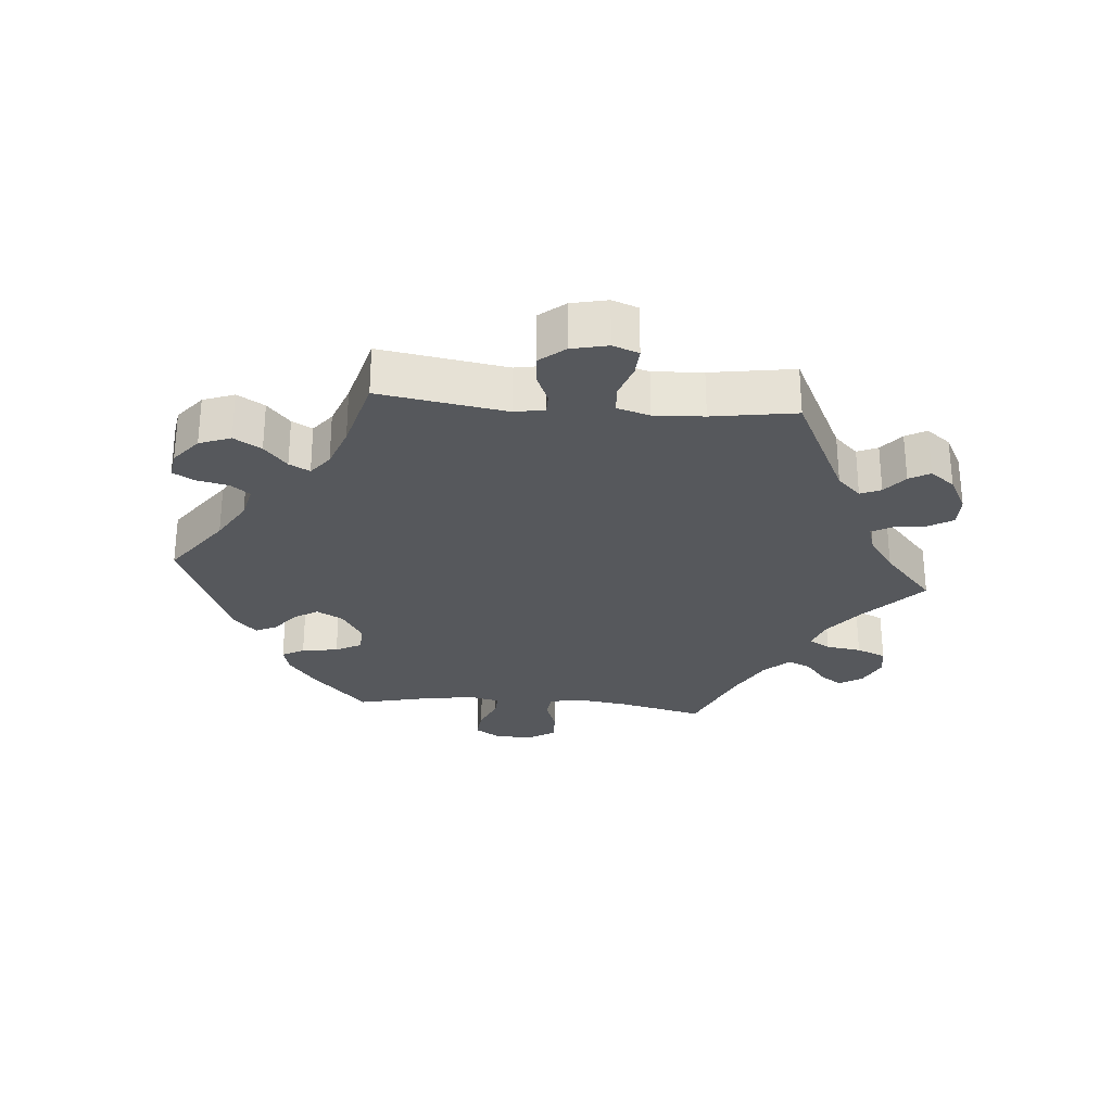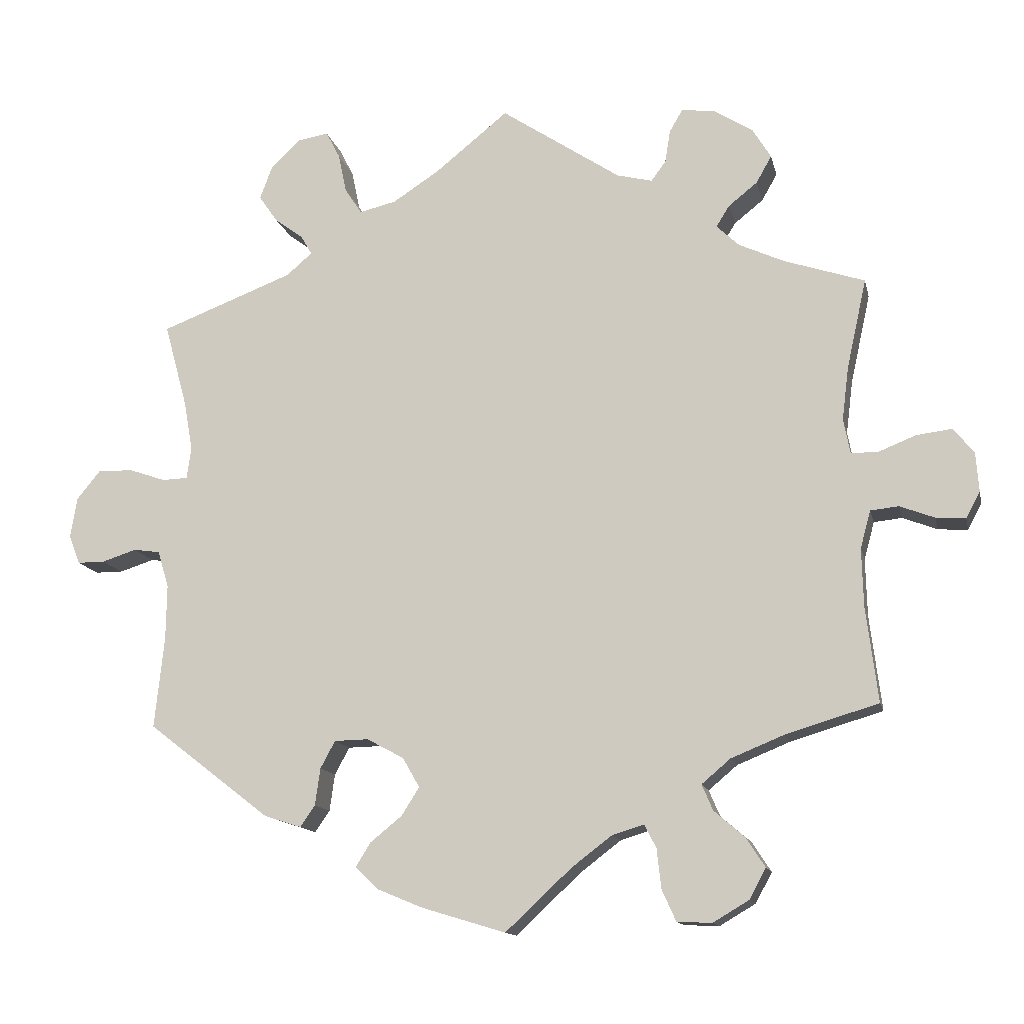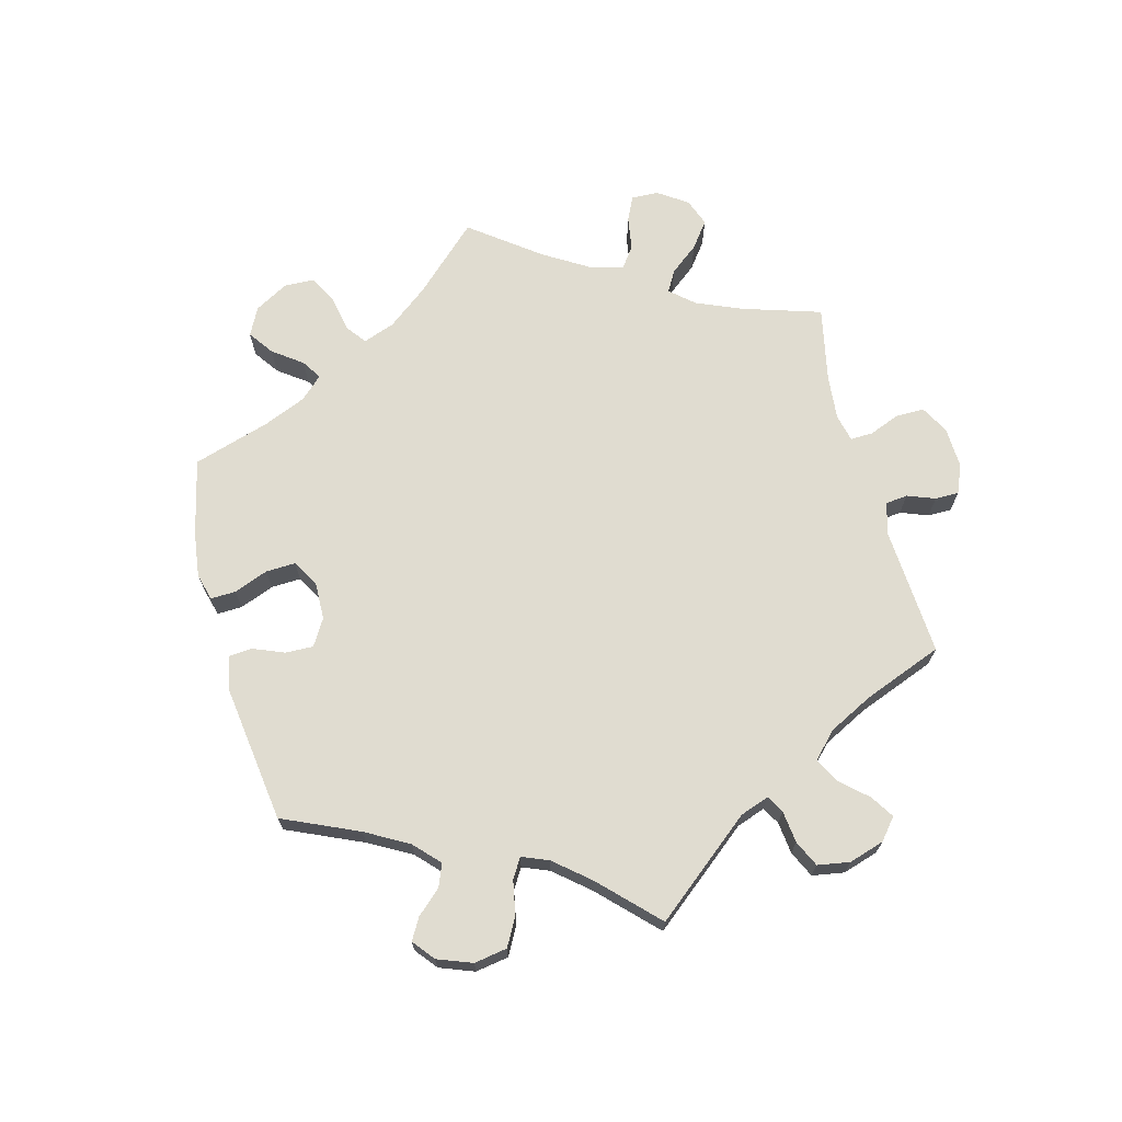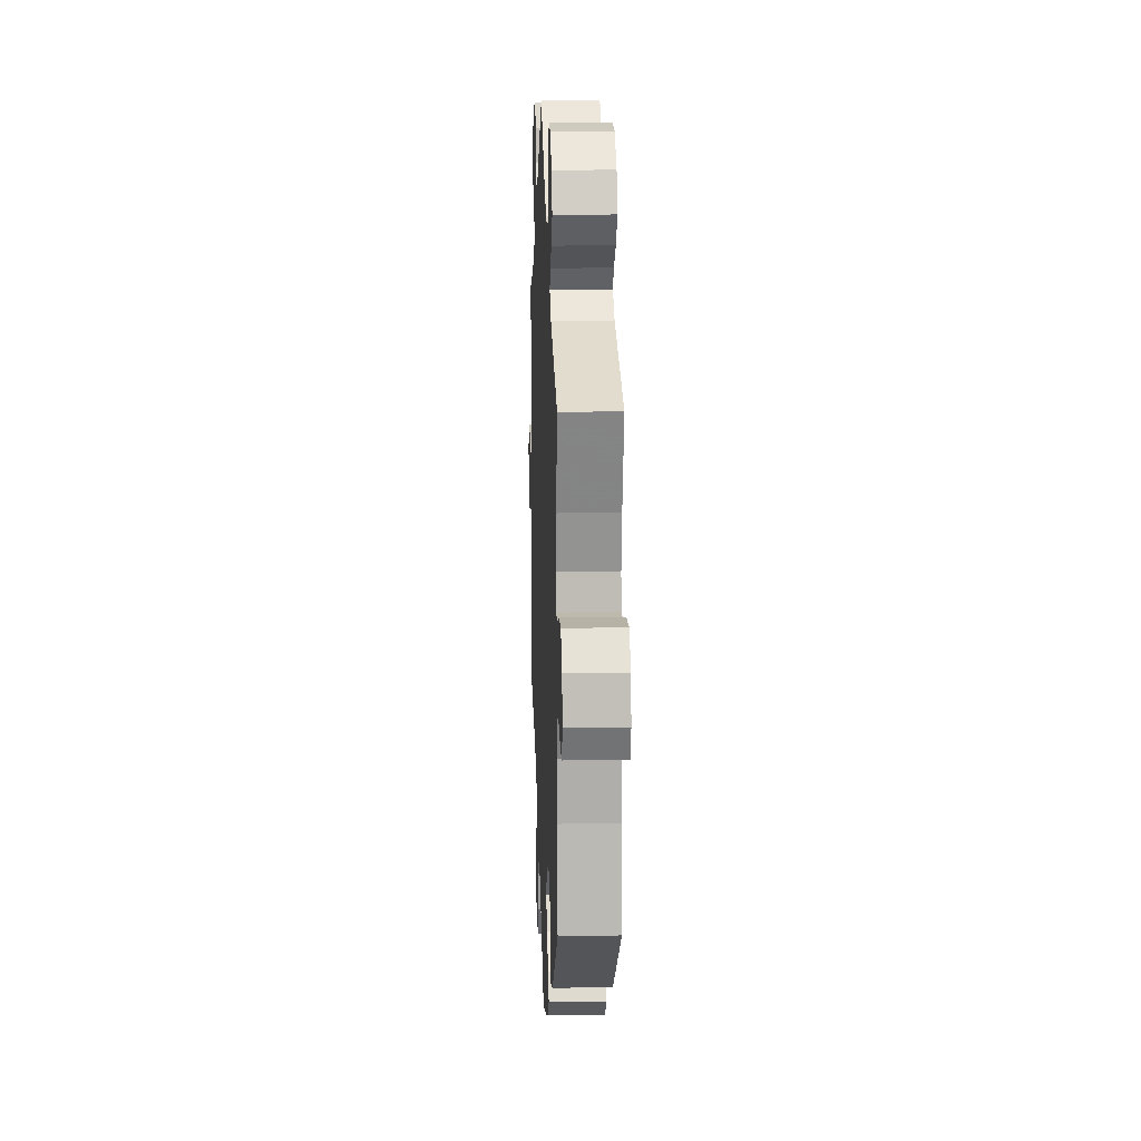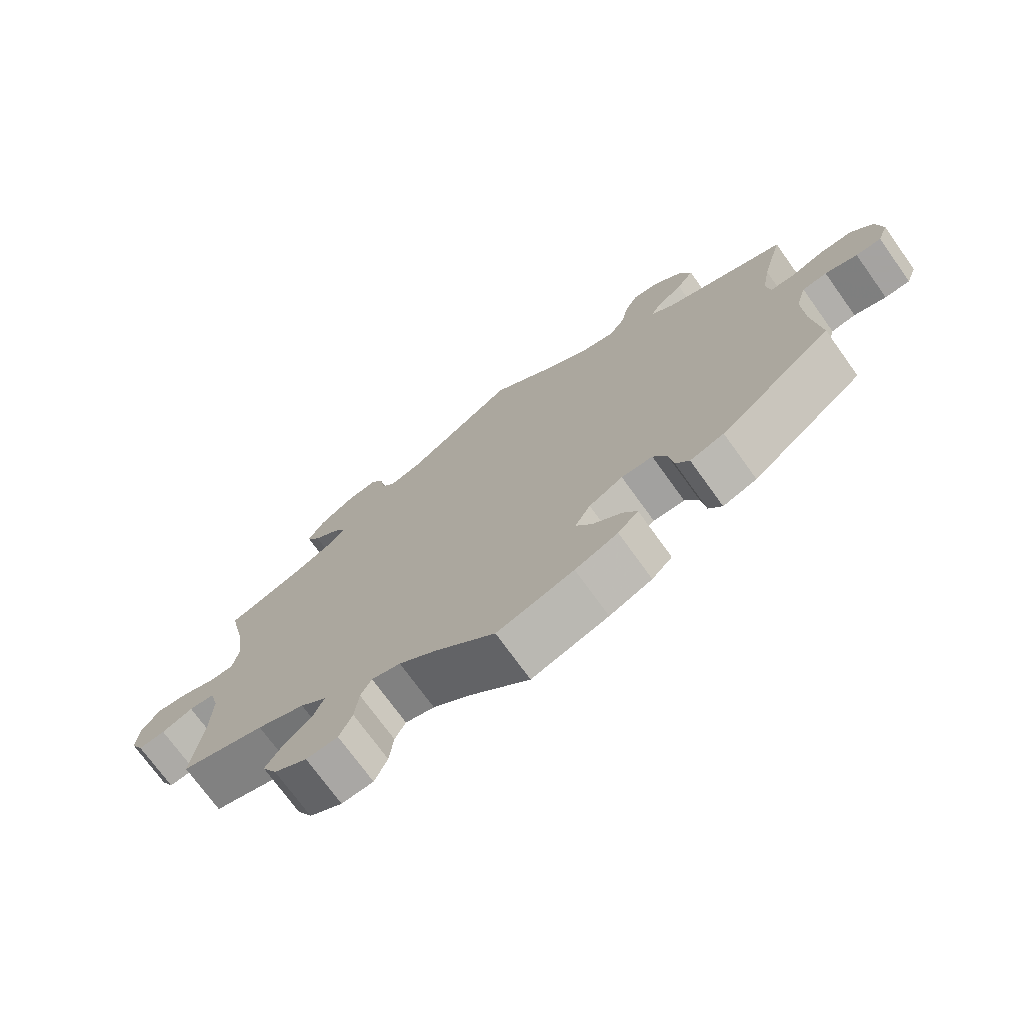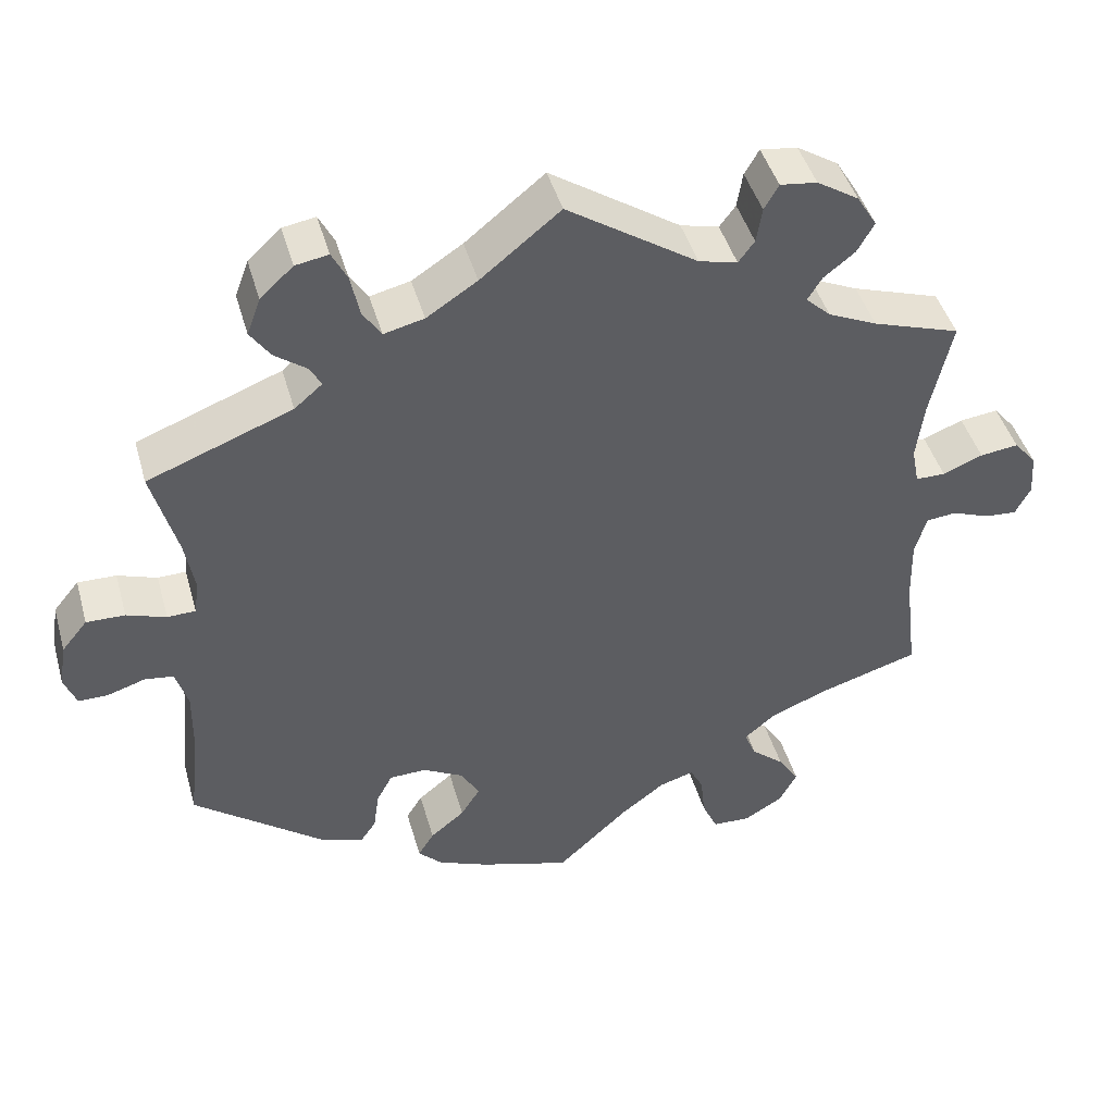
<metadata>
{"format":"obj","ext":"obj","renderer":"f3d","projection":"perspective","resolution":1024,"background":"white","views":[{"elev":-27.9,"azim":-35.0,"up":"+Y"},{"elev":-13.3,"azim":12.3,"up":"+Z"},{"elev":69.6,"azim":-74.9,"up":"+Y"},{"elev":13.4,"azim":-92.4,"up":"+Z"},{"elev":-73.1,"azim":-144.3,"up":"+Z"},{"elev":44.7,"azim":-15.6,"up":"+Z"}]}
</metadata>
<code>
v 0.162 0.07 0.47
v 0.21 0.07 0.458
v 0.23 0.07 0.485
v 0.237 0.07 0.529
v 0.255 0.07 0.56
v 0.301 0.07 0.554
v 0.353 0.07 0.521
v 0.378 0.07 0.48
v 0.357 0.07 0.443
v 0.318 0.07 0.412
v 0.3 0.07 0.383
v 0.331 0.07 0.354
v 0.392 0.07 0.326
v 0.501 0.07 0.29
v 0.474 0.07 0.168
v 0.465 0.07 0.096
v 0.474 0.07 0.049
v 0.511 0.07 0.049
v 0.561 0.07 0.069
v 0.609 0.07 0.075
v 0.637 0.07 0.041
v 0.641 0.07 -0.012
v 0.622 0.07 -0.048
v 0.582 0.07 -0.045
v 0.535 0.07 -0.027
v 0.497 0.07 -0.031
v 0.483 0.07 -0.082
v 0.485 0.07 -0.16
v 0.501 0.07 -0.289
v 0.375 0.07 -0.327
v 0.304 0.07 -0.356
v 0.265 0.07 -0.389
v 0.28 0.07 -0.424
v 0.321 0.07 -0.459
v 0.347 0.07 -0.499
v 0.325 0.07 -0.54
v 0.276 0.07 -0.569
v 0.229 0.07 -0.567
v 0.21 0.07 -0.525
v 0.204 0.07 -0.471
v 0.188 0.07 -0.44
v 0.145 0.07 -0.453
v 0.09 0.07 -0.495
v 0.001 0.07 -0.578
v -0.112 0.07 -0.544
v -0.175 0.07 -0.518
v -0.205 0.07 -0.488
v -0.185 0.07 -0.456
v -0.142 0.07 -0.421
v -0.118 0.07 -0.383
v -0.141 0.07 -0.343
v -0.191 0.07 -0.316
v -0.237 0.07 -0.317
v -0.257 0.07 -0.354
v -0.264 0.07 -0.404
v -0.284 0.07 -0.433
v -0.334 0.07 -0.417
v -0.5 0.07 -0.289
v -0.487 0.07 -0.165
v -0.486 0.07 -0.091
v -0.501 0.07 -0.041
v -0.537 0.07 -0.036
v -0.584 0.07 -0.051
v -0.621 0.07 -0.051
v -0.636 0.07 -0.012
v -0.627 0.07 0.043
v -0.595 0.07 0.082
v -0.547 0.07 0.081
v -0.498 0.07 0.064
v -0.463 0.07 0.065
v -0.457 0.07 0.108
v -0.469 0.07 0.175
v -0.5 0.07 0.289
v -0.32 0.07 0.358
v -0.285 0.07 0.388
v -0.3 0.07 0.414
v -0.339 0.07 0.443
v -0.364 0.07 0.479
v -0.347 0.07 0.525
v -0.306 0.07 0.563
v -0.265 0.07 0.57
v -0.246 0.07 0.533
v -0.235 0.07 0.48
v -0.212 0.07 0.445
v -0.162 0.07 0.457
v -0.099 0.07 0.498
v 0 0.07 0.578
v 0.162 0 0.47
v 0.21 0 0.458
v 0.23 0 0.485
v 0.237 0 0.529
v 0.255 0 0.56
v 0.301 0 0.554
v 0.353 0 0.521
v 0.378 0 0.48
v 0.357 0 0.443
v 0.318 0 0.412
v 0.3 0 0.383
v 0.331 0 0.354
v 0.392 0 0.326
v 0.501 0 0.29
v 0.474 0 0.168
v 0.465 0 0.096
v 0.474 0 0.049
v 0.511 0 0.049
v 0.561 0 0.069
v 0.609 0 0.075
v 0.637 0 0.041
v 0.641 0 -0.012
v 0.622 0 -0.048
v 0.582 0 -0.045
v 0.535 0 -0.027
v 0.497 0 -0.031
v 0.483 0 -0.082
v 0.485 0 -0.16
v 0.501 0 -0.289
v 0.375 0 -0.327
v 0.304 0 -0.356
v 0.265 0 -0.389
v 0.28 0 -0.424
v 0.321 0 -0.459
v 0.347 0 -0.499
v 0.325 0 -0.54
v 0.276 0 -0.569
v 0.229 0 -0.567
v 0.21 0 -0.525
v 0.204 0 -0.471
v 0.188 0 -0.44
v 0.145 0 -0.453
v 0.09 0 -0.495
v 0.001 0 -0.578
v -0.112 0 -0.544
v -0.175 0 -0.518
v -0.205 0 -0.488
v -0.185 0 -0.456
v -0.142 0 -0.421
v -0.118 0 -0.383
v -0.141 0 -0.343
v -0.191 0 -0.316
v -0.237 0 -0.317
v -0.257 0 -0.354
v -0.264 0 -0.404
v -0.284 0 -0.433
v -0.334 0 -0.417
v -0.5 0 -0.289
v -0.487 0 -0.165
v -0.486 0 -0.091
v -0.501 0 -0.041
v -0.537 0 -0.036
v -0.584 0 -0.051
v -0.621 0 -0.051
v -0.636 0 -0.012
v -0.627 0 0.043
v -0.595 0 0.082
v -0.547 0 0.081
v -0.498 0 0.064
v -0.463 0 0.065
v -0.457 0 0.108
v -0.469 0 0.175
v -0.5 0 0.289
v -0.32 0 0.358
v -0.285 0 0.388
v -0.3 0 0.414
v -0.339 0 0.443
v -0.364 0 0.479
v -0.347 0 0.525
v -0.306 0 0.563
v -0.265 0 0.57
v -0.246 0 0.533
v -0.235 0 0.48
v -0.212 0 0.445
v -0.162 0 0.457
v -0.099 0 0.498
v 0 0 0.578
f 86 87 1
f 85 86 1 2
f 84 85 2
f 80 81 82 83
f 80 83 84
f 79 80 84
f 76 77 78 79
f 75 76 79 84
f 74 75 84 2
f 72 73 74 2
f 66 67 68 69
f 66 69 70
f 65 66 70
f 62 63 64 65
f 61 62 65 70
f 60 61 70
f 59 60 70
f 56 57 58 59
f 54 55 56 59
f 53 54 59 70
f 52 53 70 71
f 46 47 48 49
f 46 49 50
f 43 44 45 46
f 42 43 46 50
f 41 42 50 51
f 37 38 39 40
f 37 40 41
f 36 37 41
f 33 34 35 36
f 32 33 36 41
f 31 32 41 51
f 28 29 30
f 27 28 30 31
f 26 27 31 51
f 22 23 24 25
f 22 25 26
f 21 22 26
f 18 19 20 21
f 17 18 21 26
f 13 14 15
f 12 13 15 16
f 11 12 16 17
f 7 8 9 10
f 7 10 11
f 6 7 11
f 3 4 5 6
f 2 3 6 11
f 51 52 71 72
f 17 26 51 72
f 2 11 17 72
f 88 174 173
f 89 88 173 172
f 89 172 171
f 170 169 168 167
f 171 170 167
f 171 167 166
f 166 165 164 163
f 171 166 163 162
f 89 171 162 161
f 89 161 160 159
f 156 155 154 153
f 157 156 153
f 157 153 152
f 152 151 150 149
f 157 152 149 148
f 157 148 147
f 157 147 146
f 146 145 144 143
f 146 143 142 141
f 157 146 141 140
f 158 157 140 139
f 136 135 134 133
f 137 136 133
f 133 132 131 130
f 137 133 130 129
f 138 137 129 128
f 127 126 125 124
f 128 127 124
f 128 124 123
f 123 122 121 120
f 128 123 120 119
f 138 128 119 118
f 117 116 115
f 118 117 115 114
f 138 118 114 113
f 112 111 110 109
f 113 112 109
f 113 109 108
f 108 107 106 105
f 113 108 105 104
f 102 101 100
f 103 102 100 99
f 104 103 99 98
f 97 96 95 94
f 98 97 94
f 98 94 93
f 93 92 91 90
f 98 93 90 89
f 159 158 139 138
f 159 138 113 104
f 159 104 98 89
f 1 88 89 2
f 2 89 90 3
f 3 90 91 4
f 4 91 92 5
f 5 92 93 6
f 6 93 94 7
f 7 94 95 8
f 8 95 96 9
f 9 96 97 10
f 10 97 98 11
f 11 98 99 12
f 12 99 100 13
f 13 100 101 14
f 14 101 102 15
f 15 102 103 16
f 16 103 104 17
f 17 104 105 18
f 18 105 106 19
f 19 106 107 20
f 20 107 108 21
f 21 108 109 22
f 22 109 110 23
f 23 110 111 24
f 24 111 112 25
f 25 112 113 26
f 26 113 114 27
f 27 114 115 28
f 28 115 116 29
f 29 116 117 30
f 30 117 118 31
f 31 118 119 32
f 32 119 120 33
f 33 120 121 34
f 34 121 122 35
f 35 122 123 36
f 36 123 124 37
f 37 124 125 38
f 38 125 126 39
f 39 126 127 40
f 40 127 128 41
f 41 128 129 42
f 42 129 130 43
f 43 130 131 44
f 44 131 132 45
f 45 132 133 46
f 46 133 134 47
f 47 134 135 48
f 48 135 136 49
f 49 136 137 50
f 50 137 138 51
f 51 138 139 52
f 52 139 140 53
f 53 140 141 54
f 54 141 142 55
f 55 142 143 56
f 56 143 144 57
f 57 144 145 58
f 58 145 146 59
f 59 146 147 60
f 60 147 148 61
f 61 148 149 62
f 62 149 150 63
f 63 150 151 64
f 64 151 152 65
f 65 152 153 66
f 66 153 154 67
f 67 154 155 68
f 68 155 156 69
f 69 156 157 70
f 70 157 158 71
f 71 158 159 72
f 72 159 160 73
f 73 160 161 74
f 74 161 162 75
f 75 162 163 76
f 76 163 164 77
f 77 164 165 78
f 78 165 166 79
f 79 166 167 80
f 80 167 168 81
f 81 168 169 82
f 82 169 170 83
f 83 170 171 84
f 84 171 172 85
f 85 172 173 86
f 86 173 174 87
f 87 174 88 1

</code>
